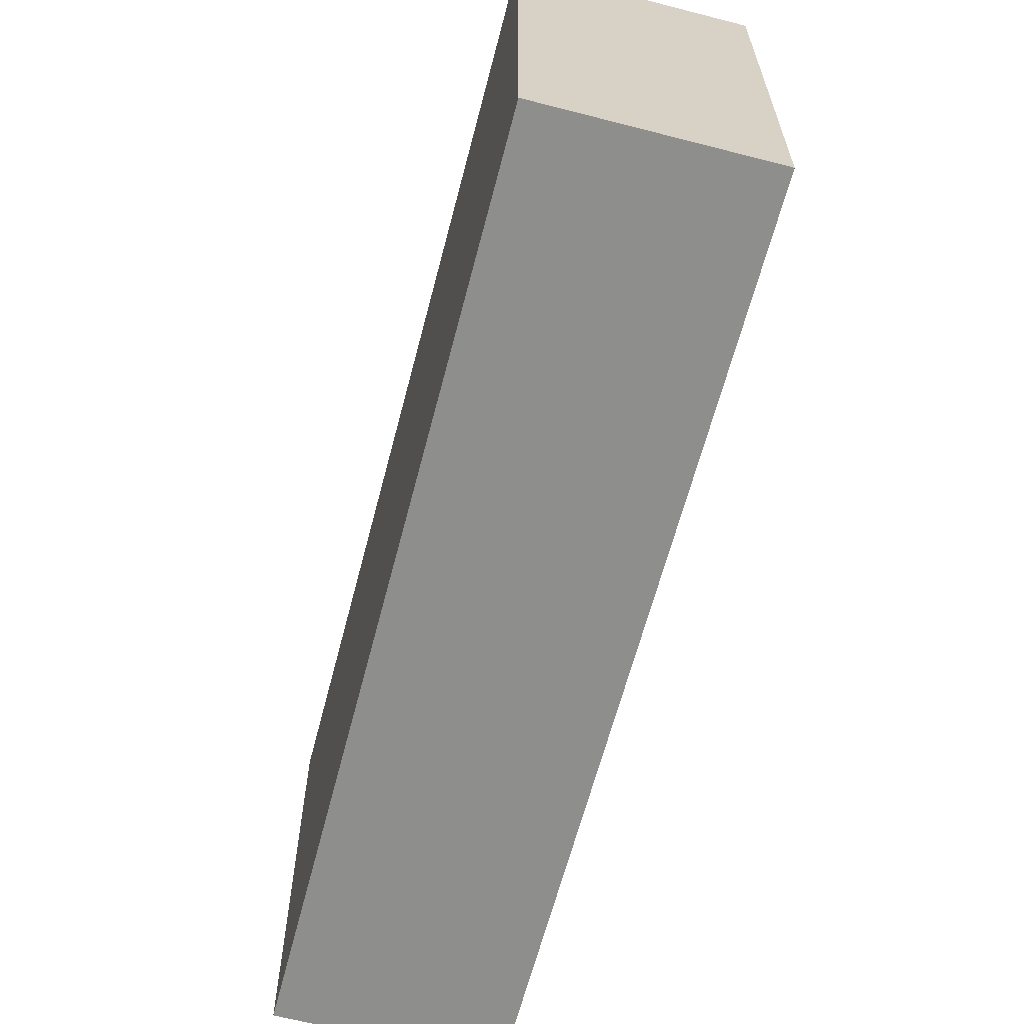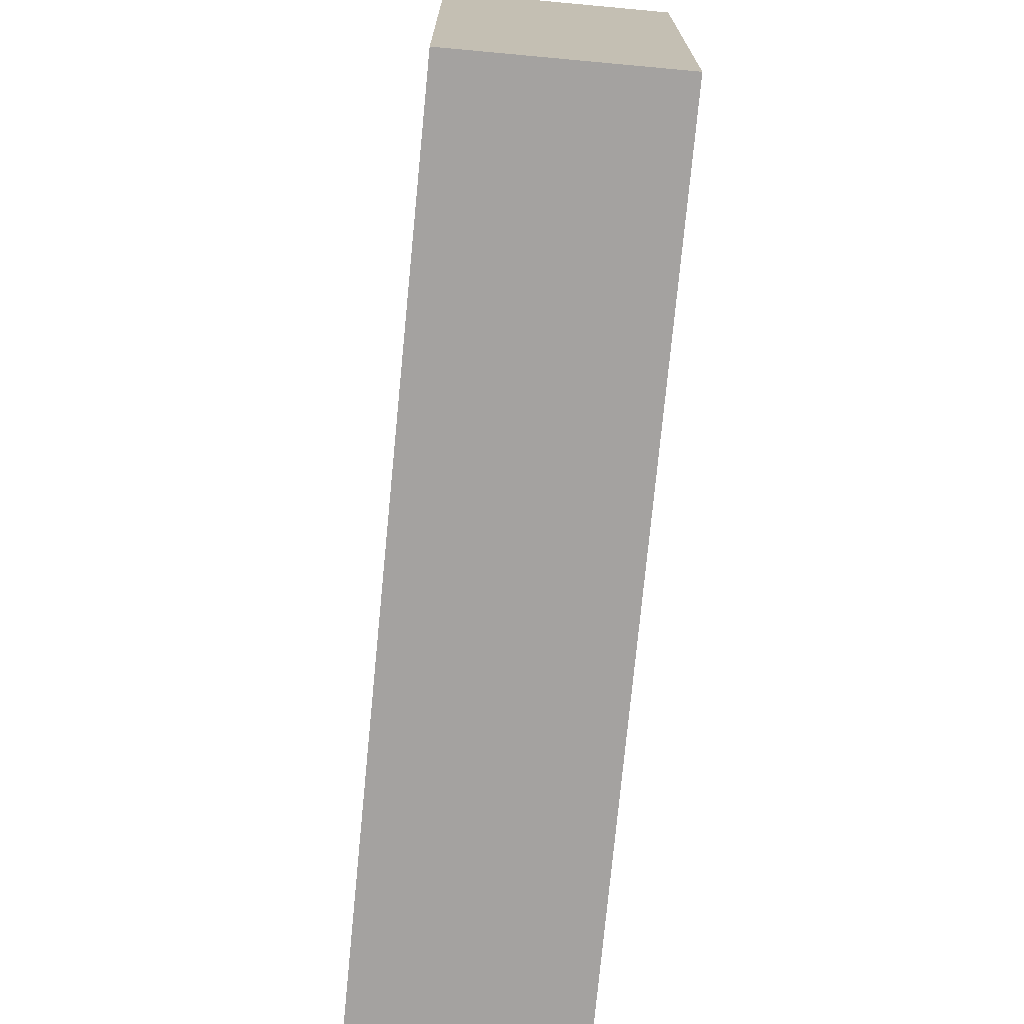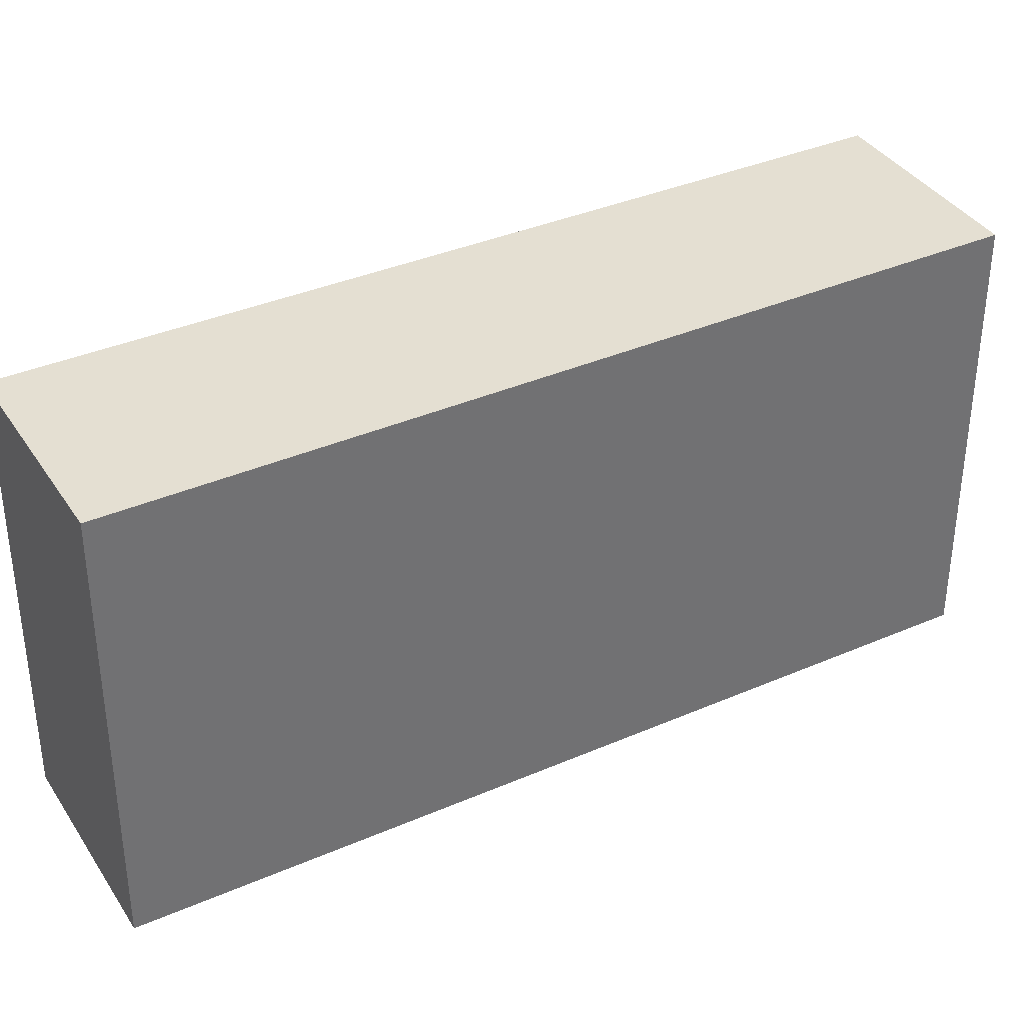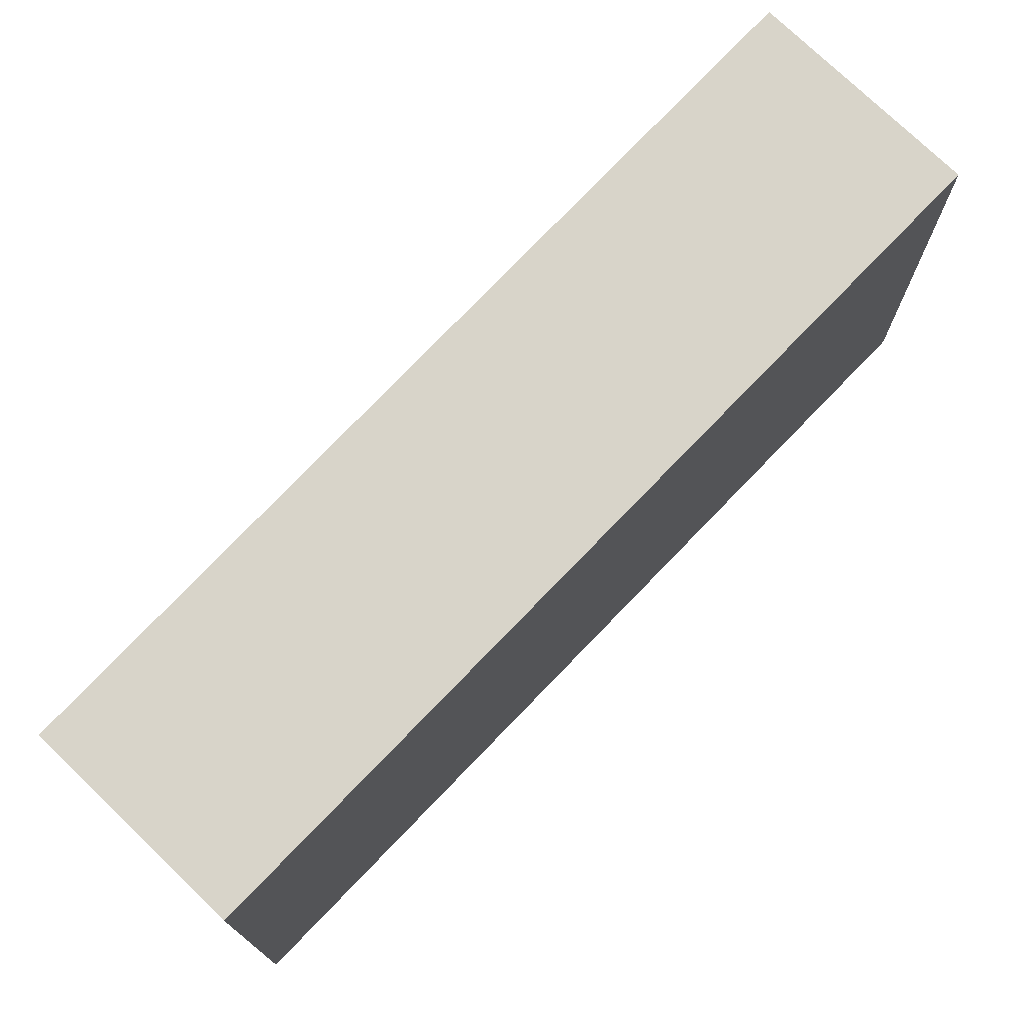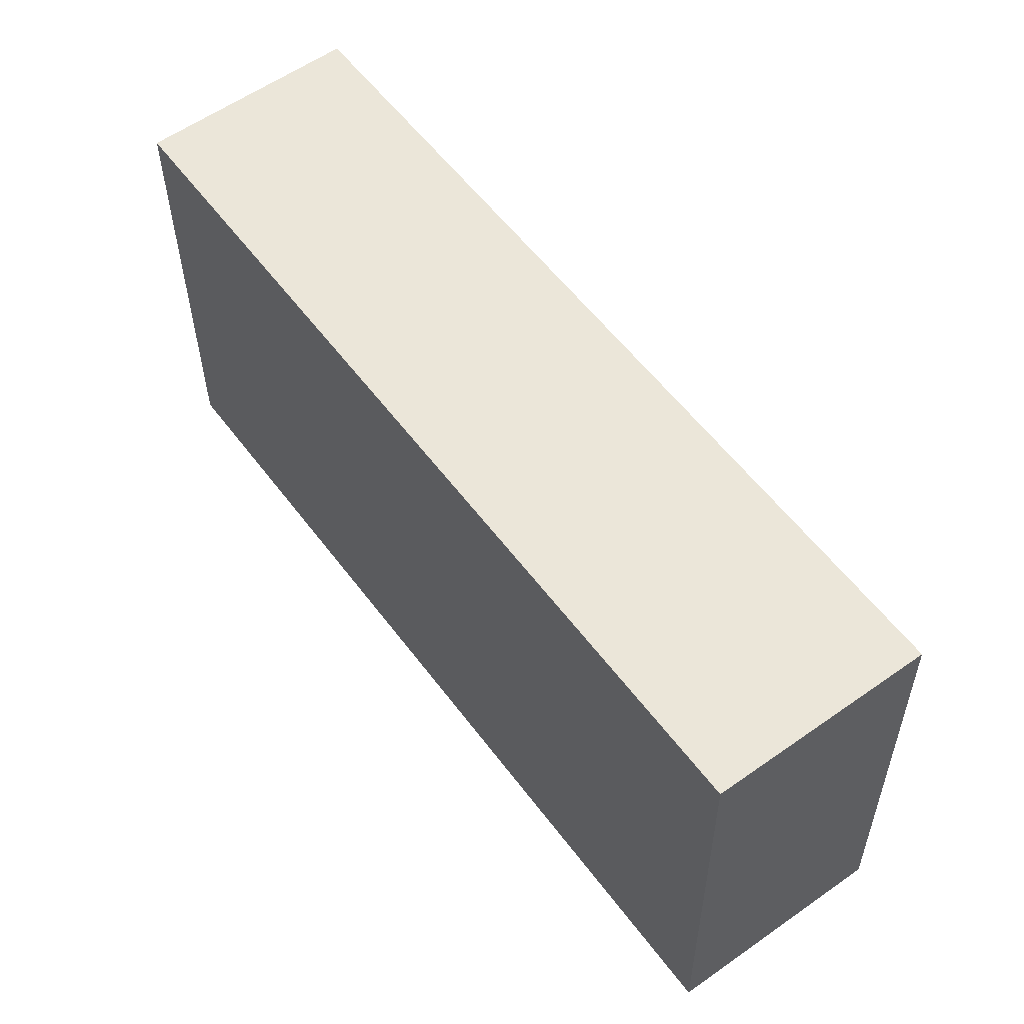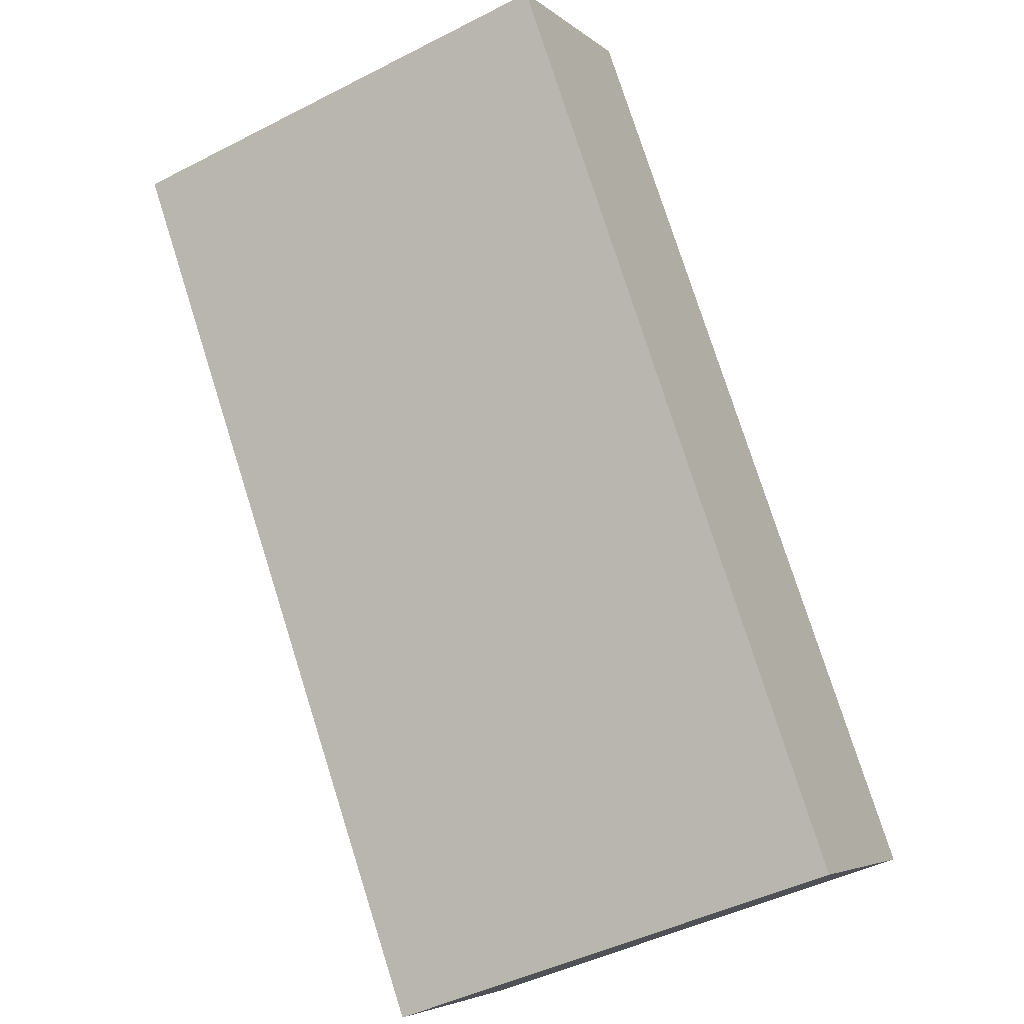
<metadata>
{"format":"obj","ext":"obj","renderer":"f3d","projection":"perspective","resolution":1024,"background":"white","views":[{"elev":-64.9,"azim":-158.3,"up":"+Y"},{"elev":-72.7,"azim":31.0,"up":"+Y"},{"elev":37.0,"azim":-82.7,"up":"+Y"},{"elev":75.2,"azim":80.2,"up":"+Y"},{"elev":-32.8,"azim":-179.6,"up":"+Z"},{"elev":-45.3,"azim":120.6,"up":"+Z"}]}
</metadata>
<code>
v  5.811 3.7 4.827
v  0.019 3.7 0.025
v  4.374 3.7 5.881
v  1.671 3.7 -0.817
v  1.496 3.7 -1.056
v  1.476 3.7 -1.083
v  0 3.7 2.266e-16
v  5.811 -2.956e-16 4.827
v  1.671 5.003e-17 -0.817
v  1.476 6.631e-17 -1.083
v  1.496 6.466e-17 -1.056
v  0 0 0
v  4.374 -3.601e-16 5.881
v  0.019 -1.531e-18 0.025
g defaultobject
f 1 2 3
f 2 1 4
f 2 4 5
f 2 5 6
f 2 6 7
f 8 4 1
f 4 8 9
f 4 9 5
f 5 9 6
f 6 9 10
f 10 9 11
f 10 7 6
f 7 10 12
f 12 2 7
f 2 12 3
f 3 12 13
f 13 12 14
f 13 1 3
f 1 13 8
f 11 12 10
f 12 11 9
f 12 9 8
f 12 8 14
f 14 8 13

</code>
